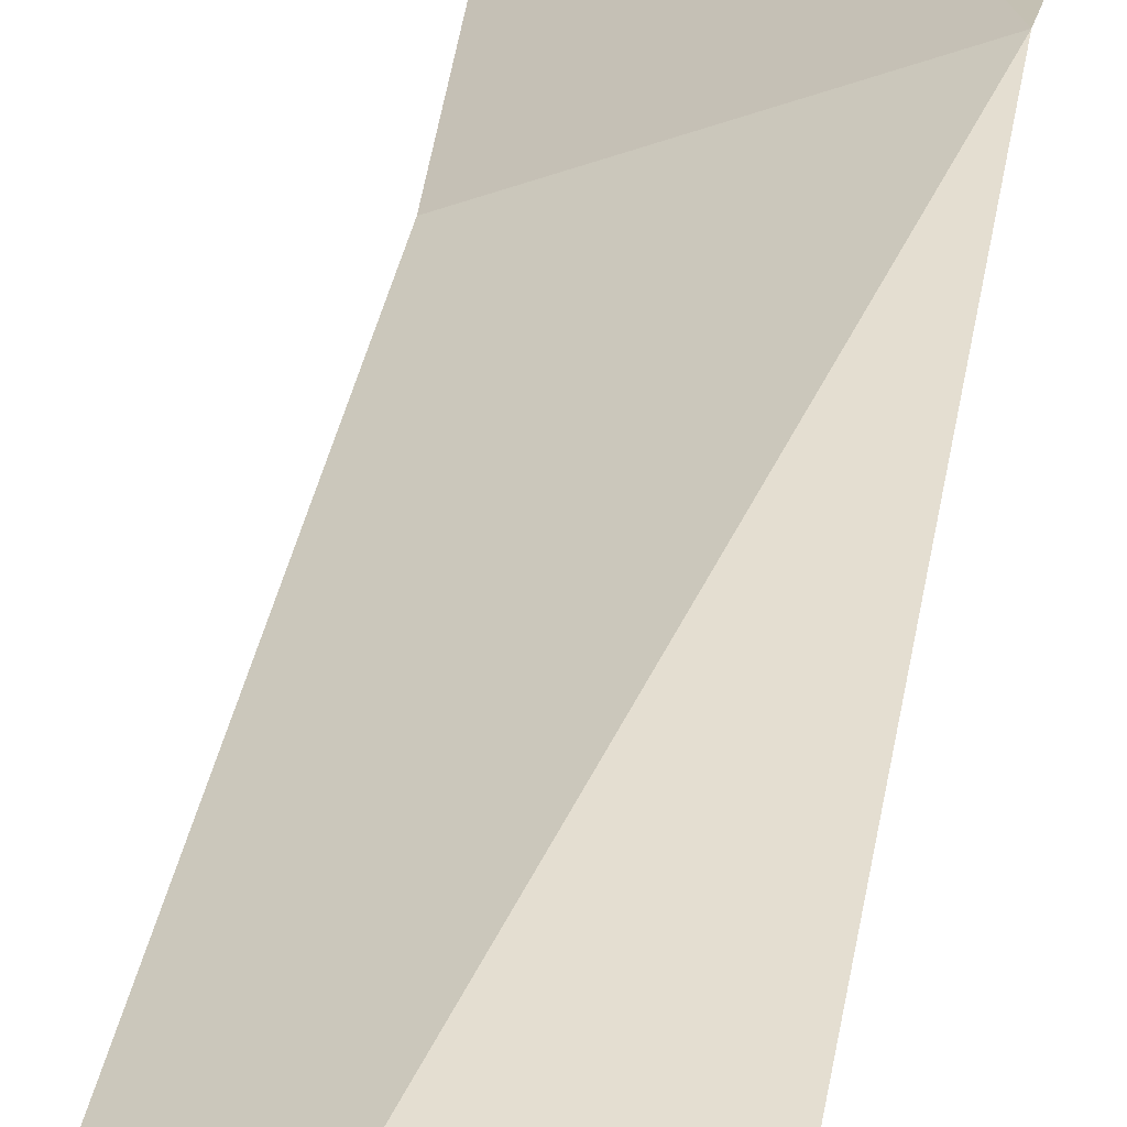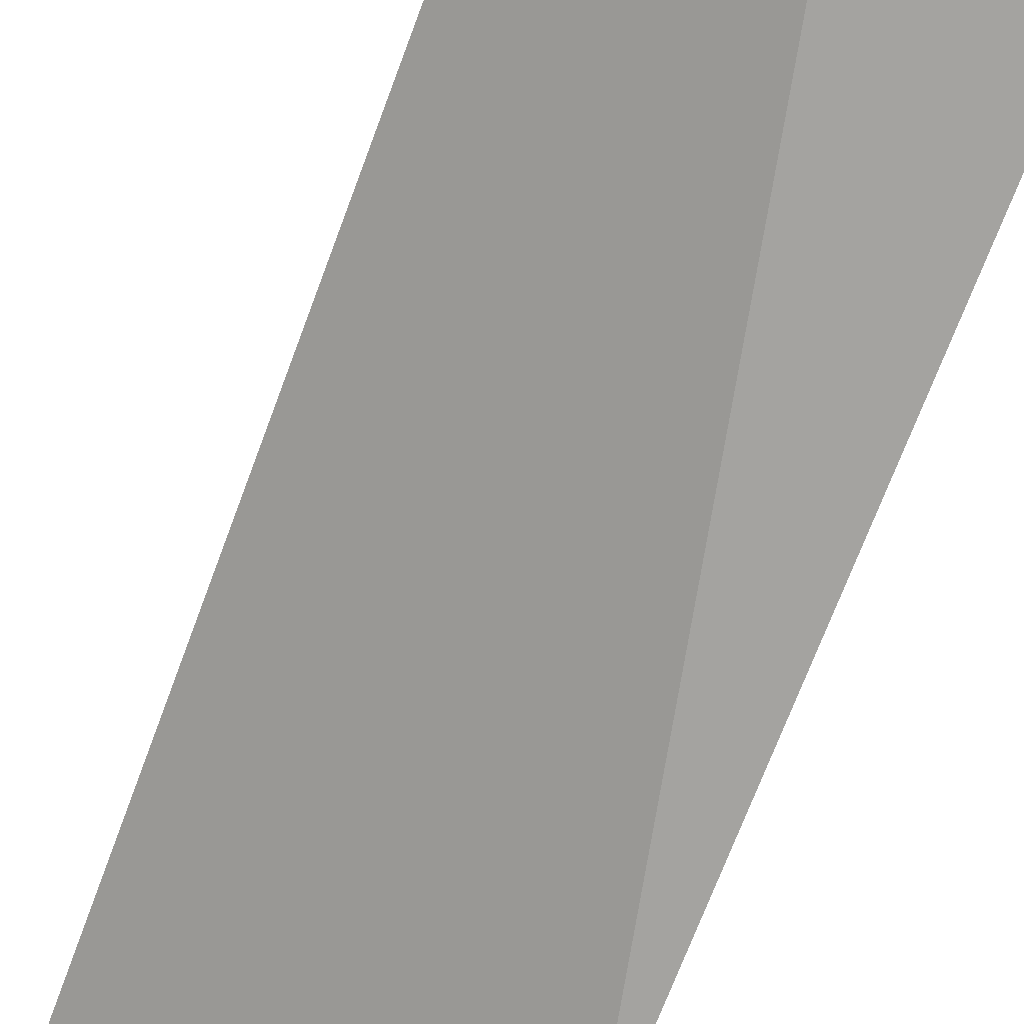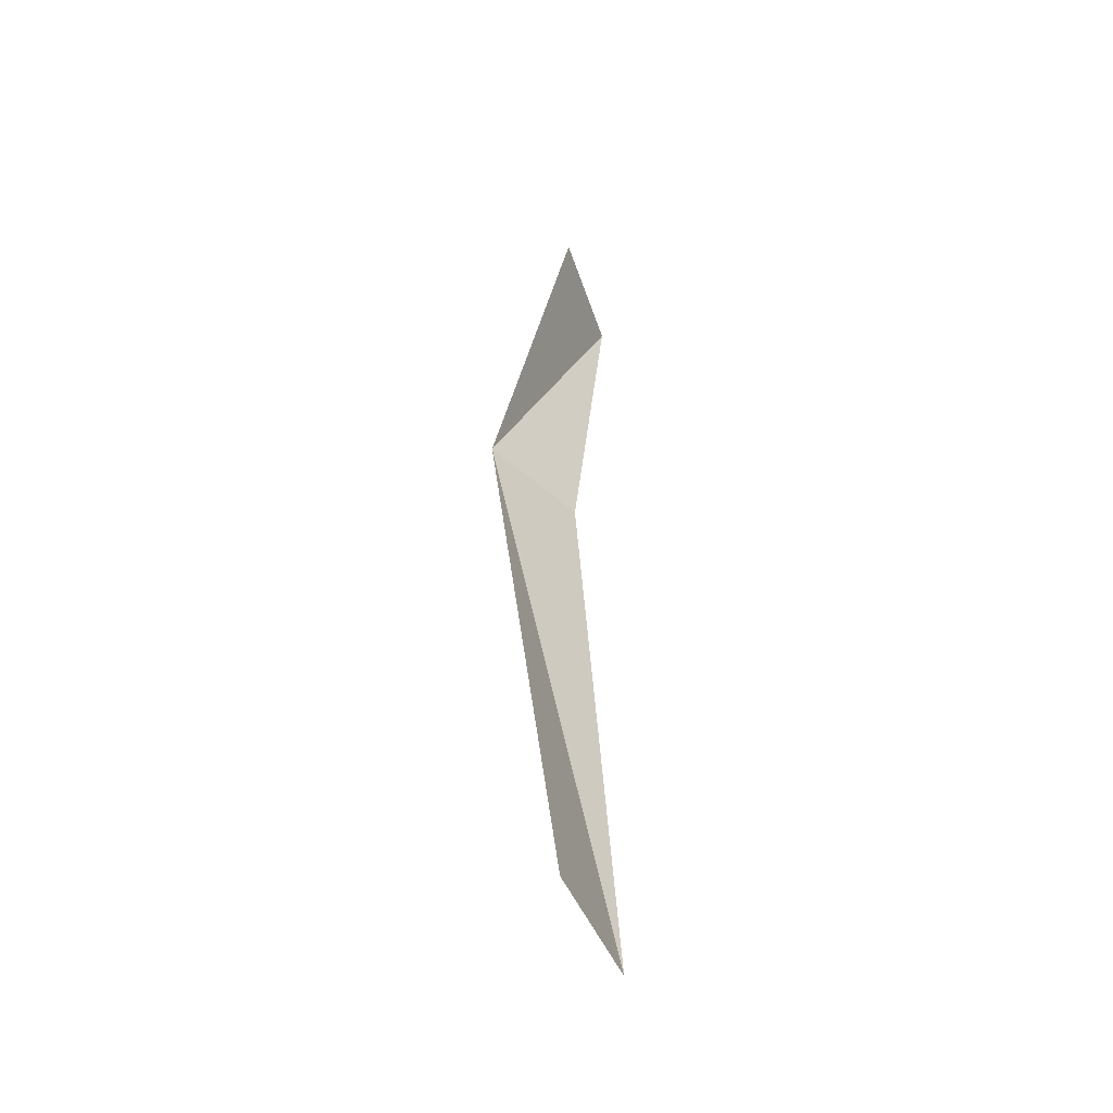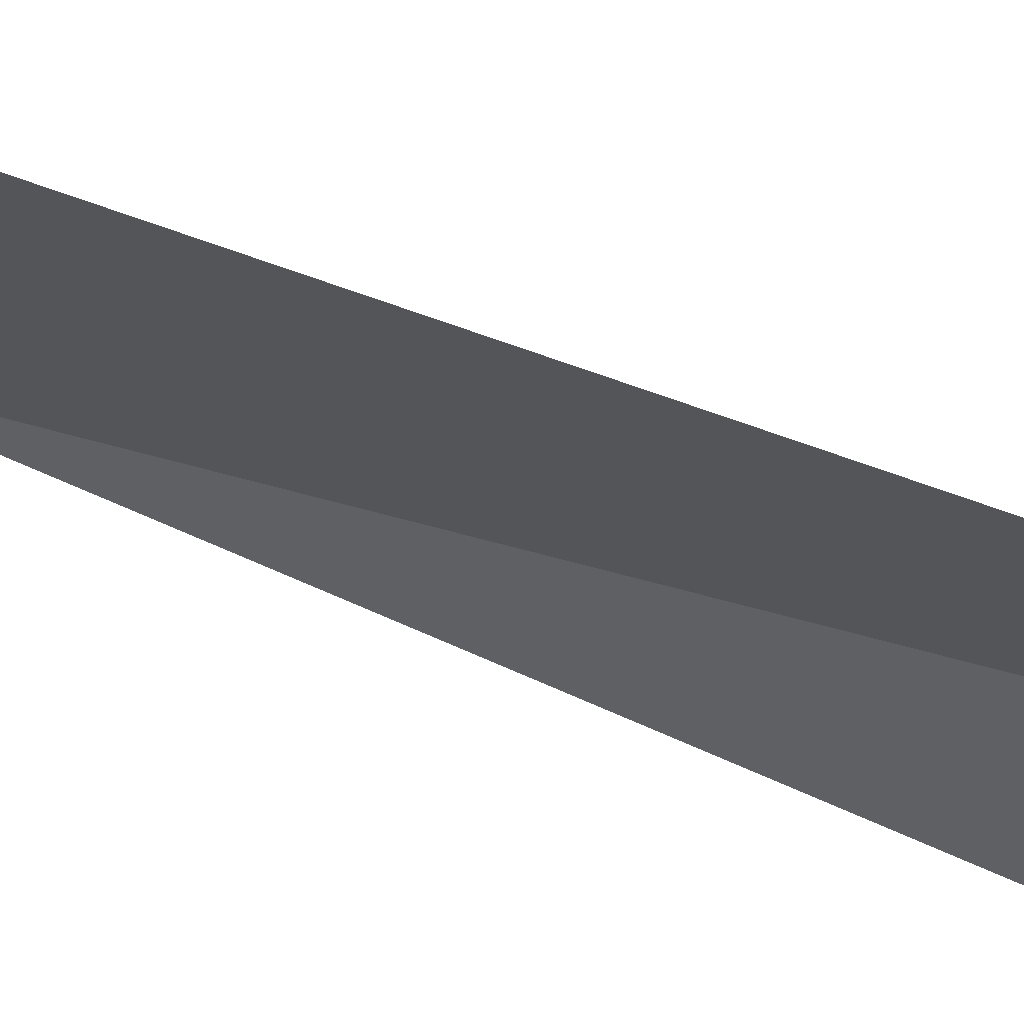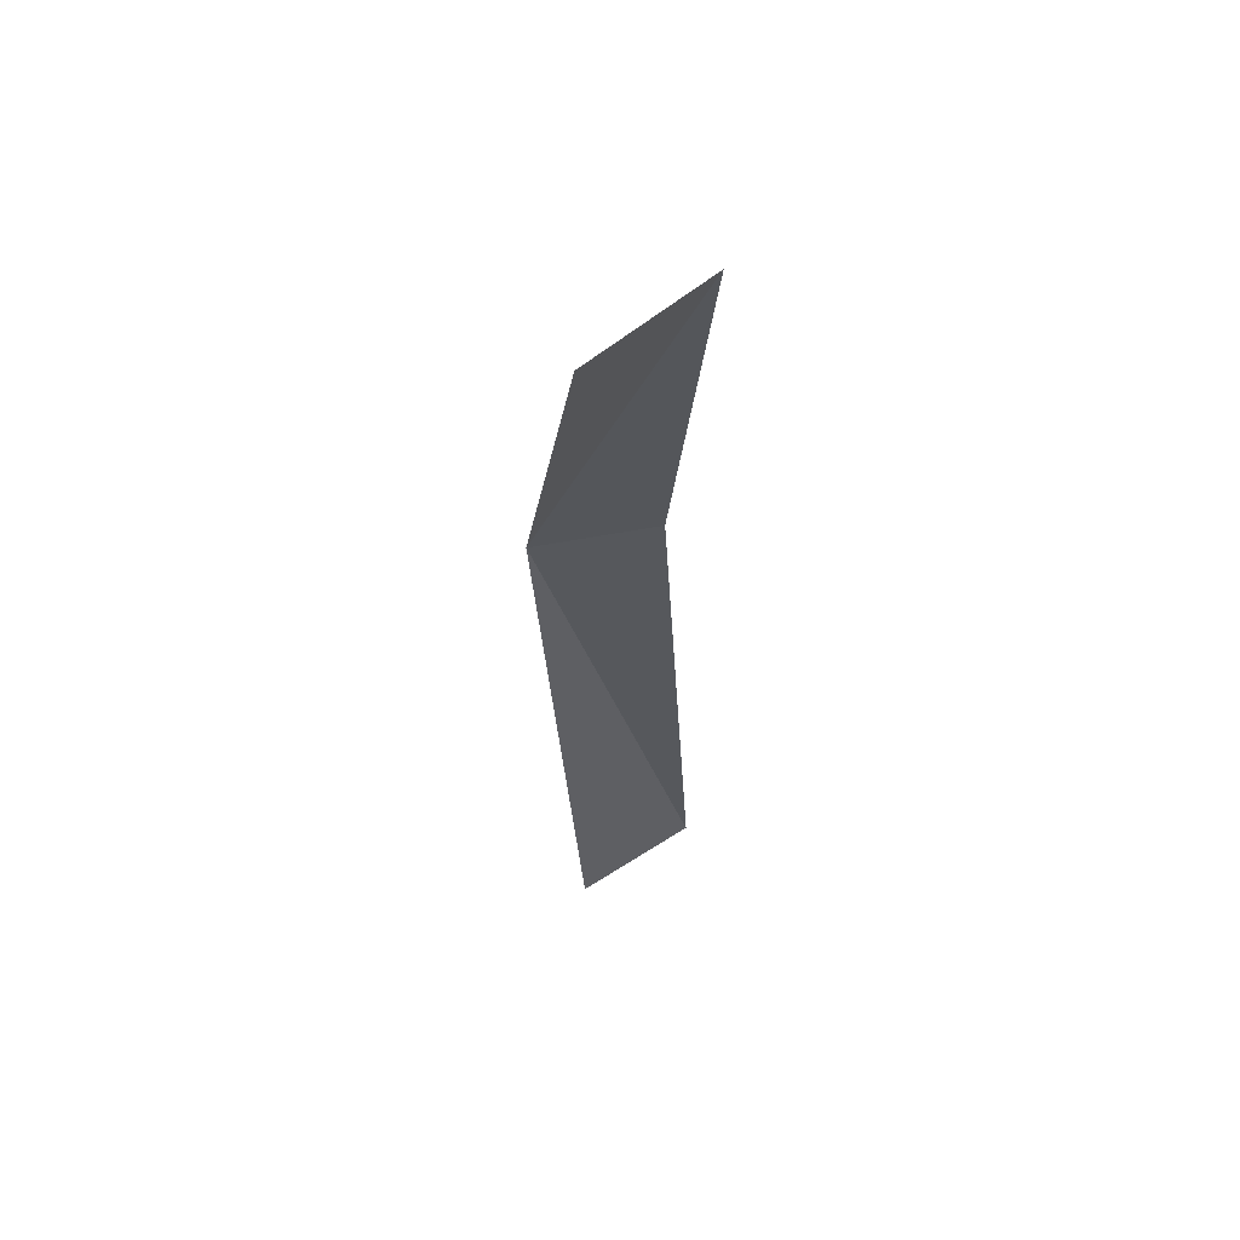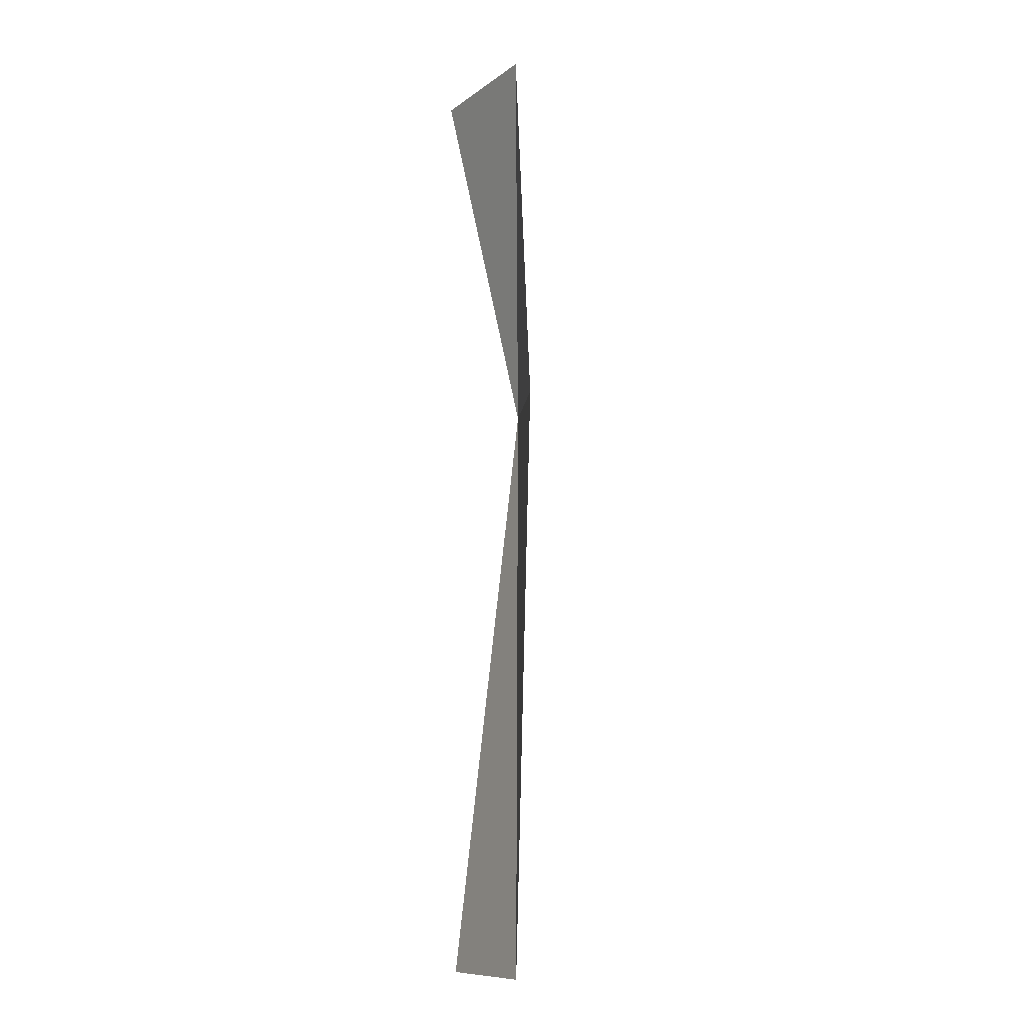
<metadata>
{"format":"obj","ext":"obj","renderer":"f3d","projection":"perspective","resolution":1024,"background":"white","views":[{"elev":29.8,"azim":8.1,"up":"+Z"},{"elev":-79.8,"azim":-22.0,"up":"+Z"},{"elev":-51.2,"azim":113.4,"up":"+Y"},{"elev":-42.1,"azim":-115.7,"up":"+Z"},{"elev":60.9,"azim":146.8,"up":"+Y"},{"elev":-11.0,"azim":-118.8,"up":"+Y"}]}
</metadata>
<code>
v -0.0678 0.0276 0
v -0.0678 0.0276 0
v -0.0678 -0.9721 0
v -0.0678 -0.9721 0
v -0.04566 -0.3442 0.03033
v -0.04566 -0.3442 0.03033
v 0.0678 -0.3448 0.07773
v 0.0678 -0.3448 0.07773
v 0.0678 -0.3448 0.07773
v 0.0678 -0.3448 0.07773
v 0.0678 0.02149 -0.01284
v 0.0678 -0.9721 0
f 1 6 8
f 10 11 2
f 4 12 9
f 7 5 3

</code>
